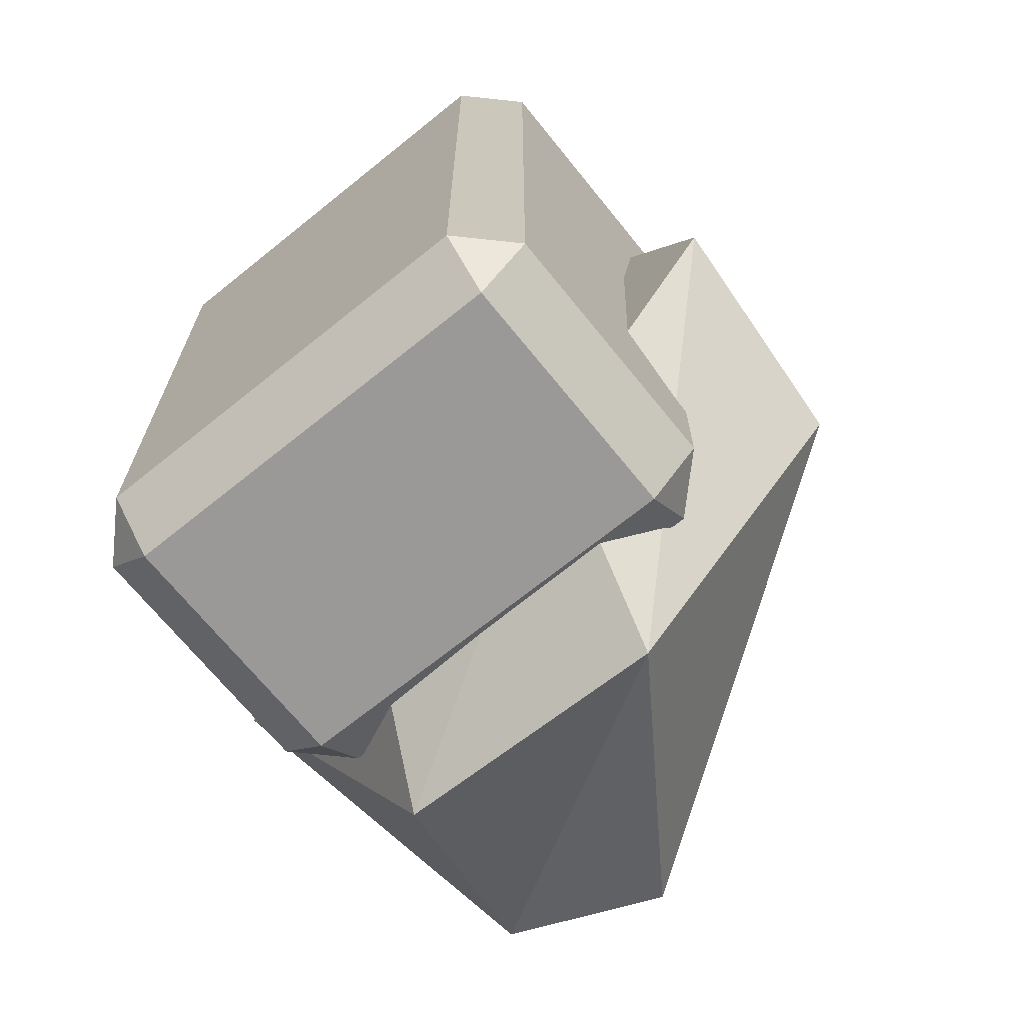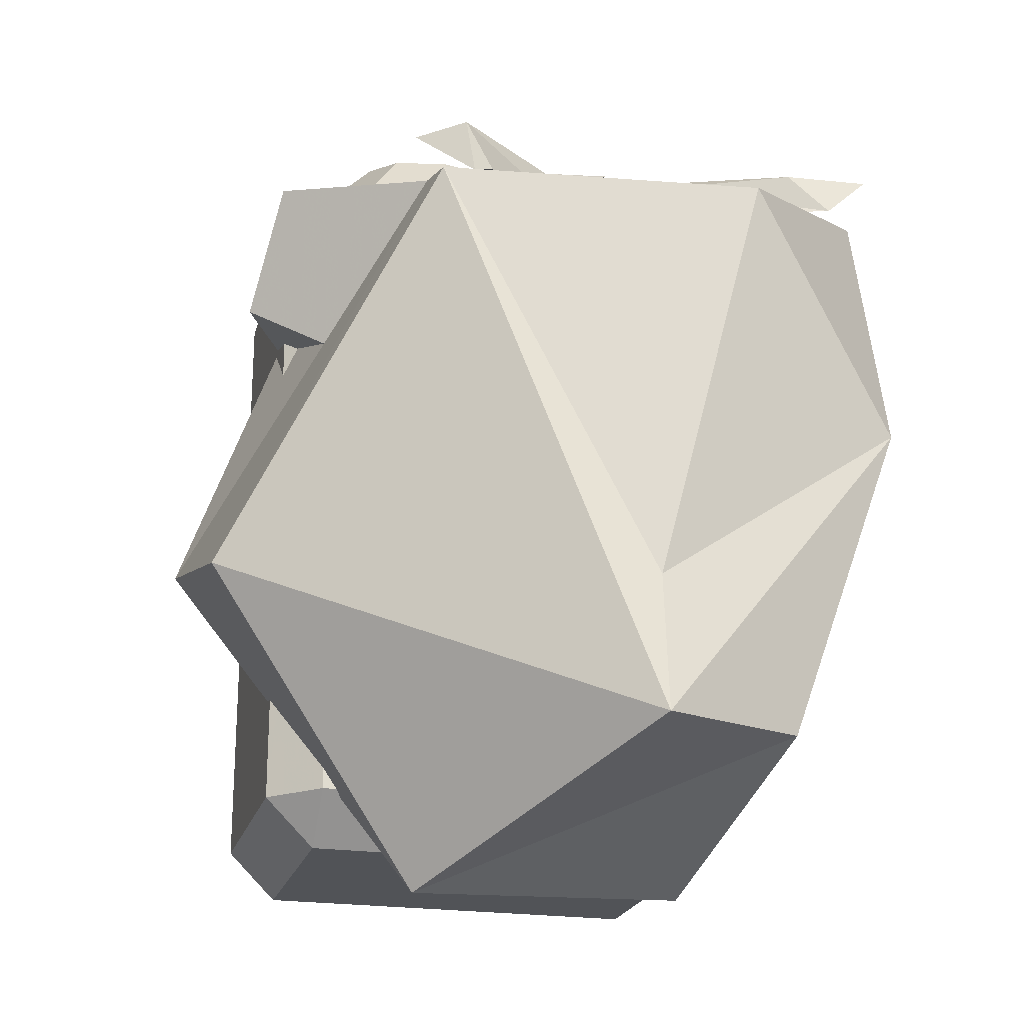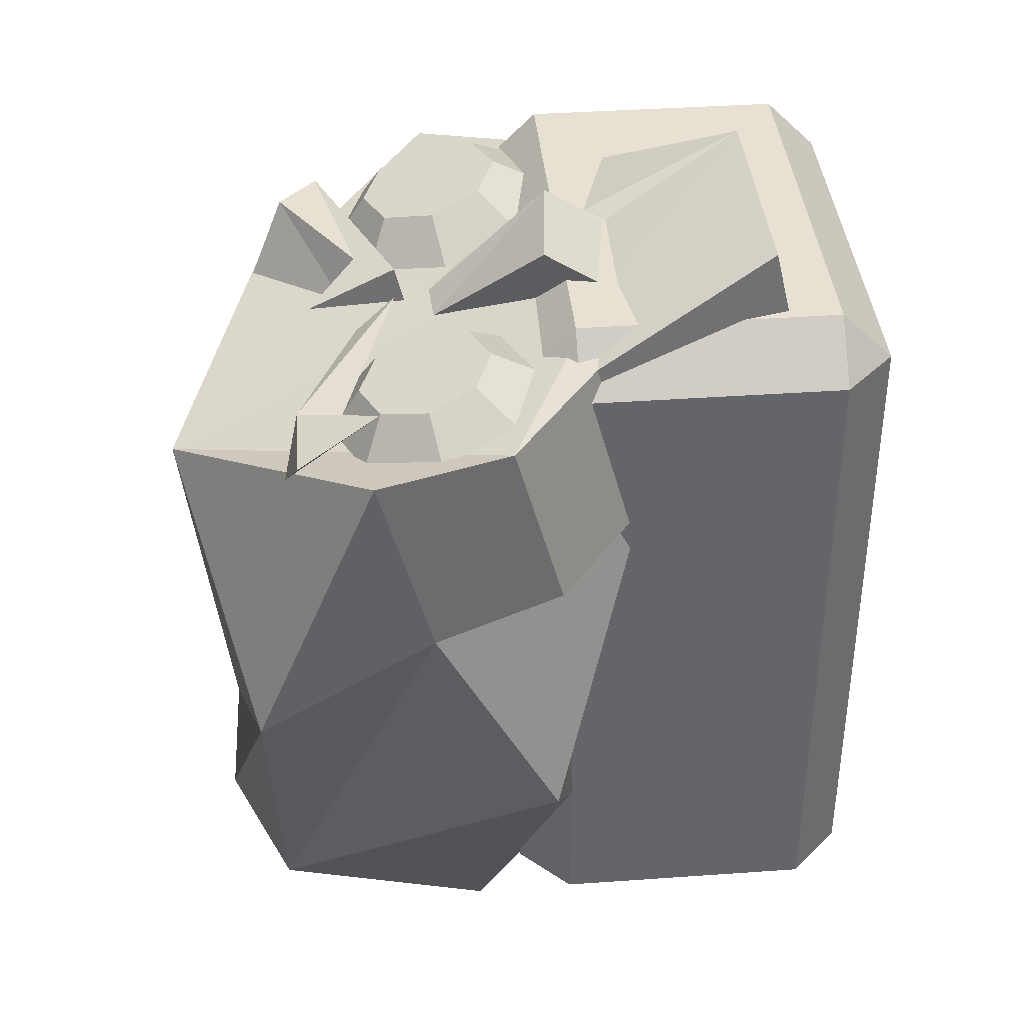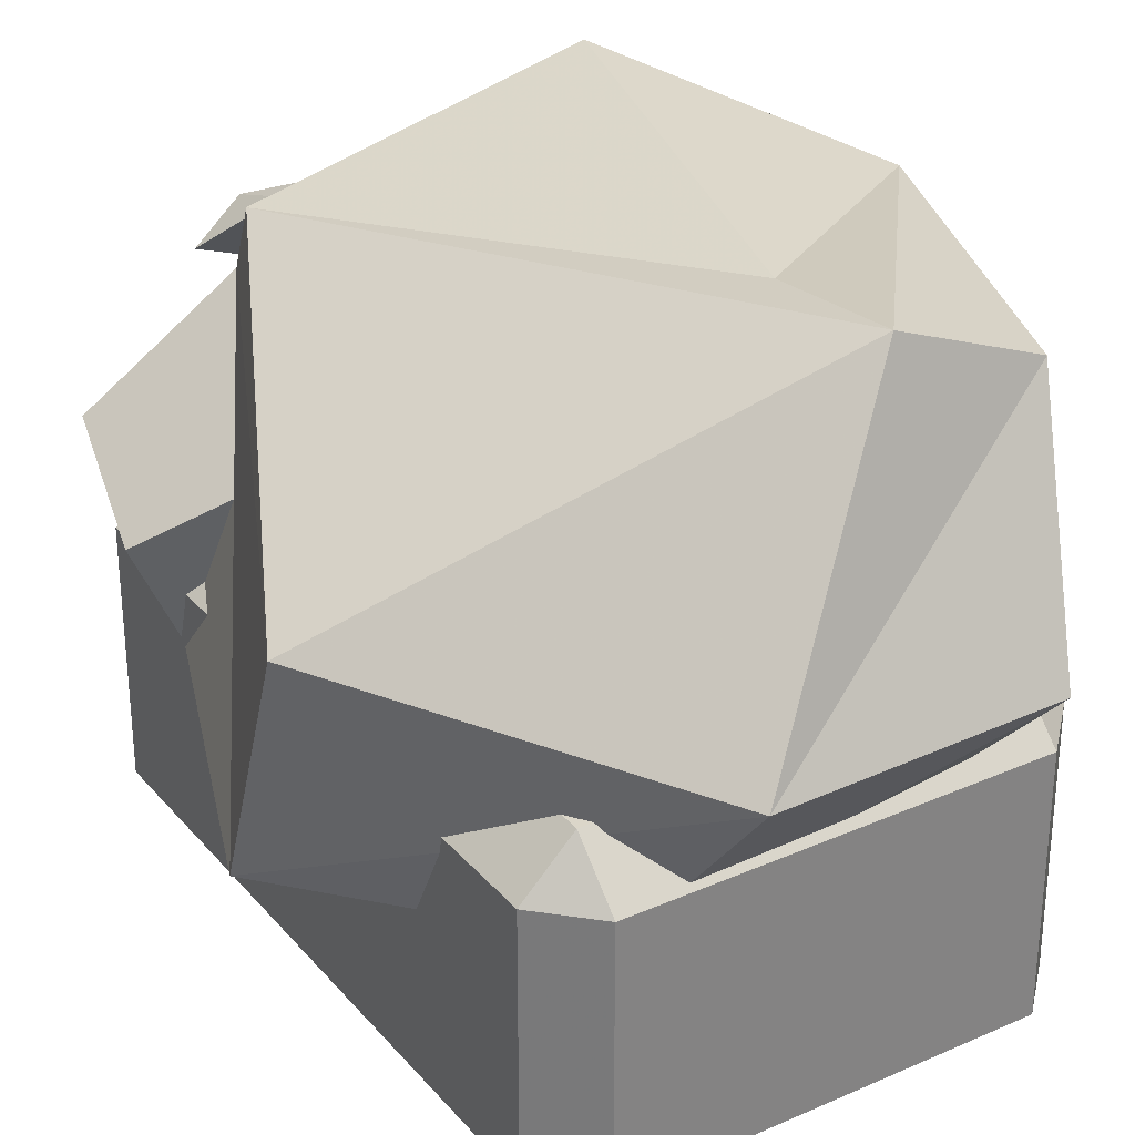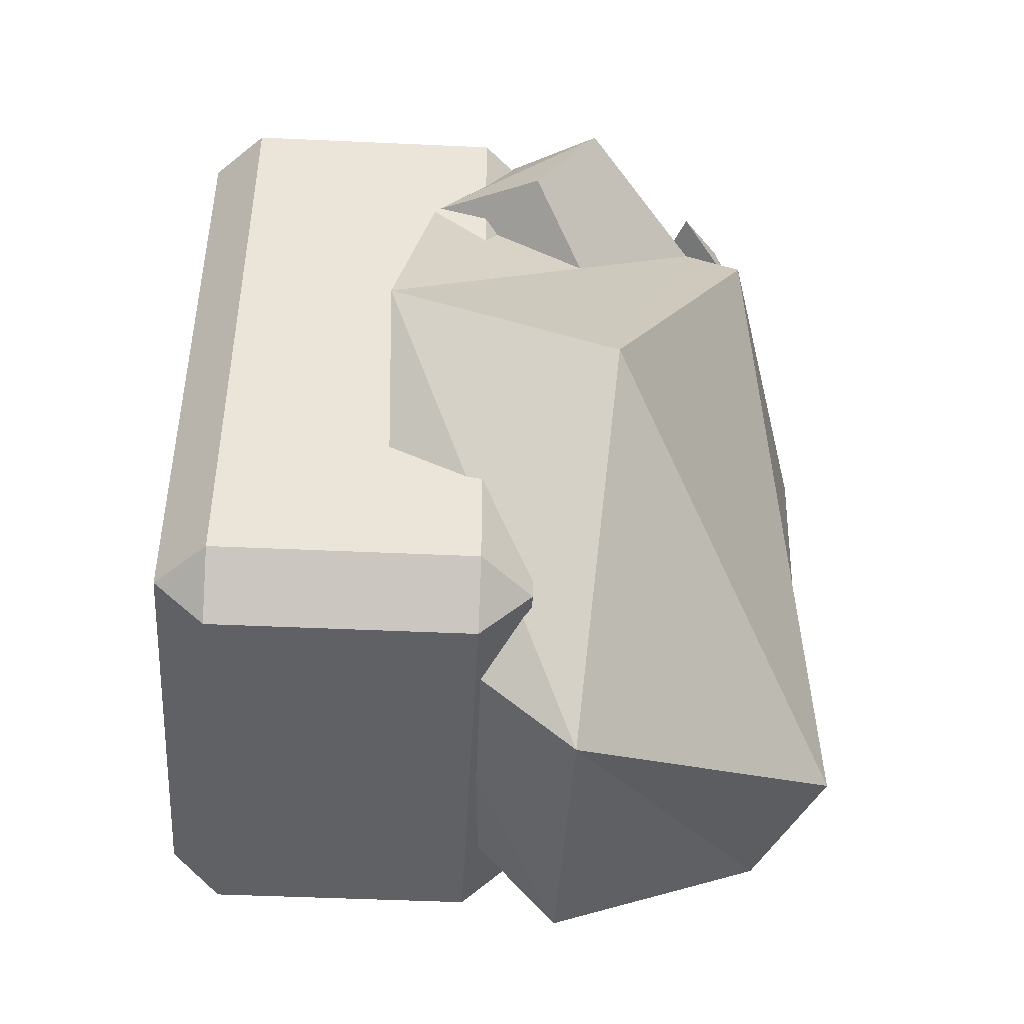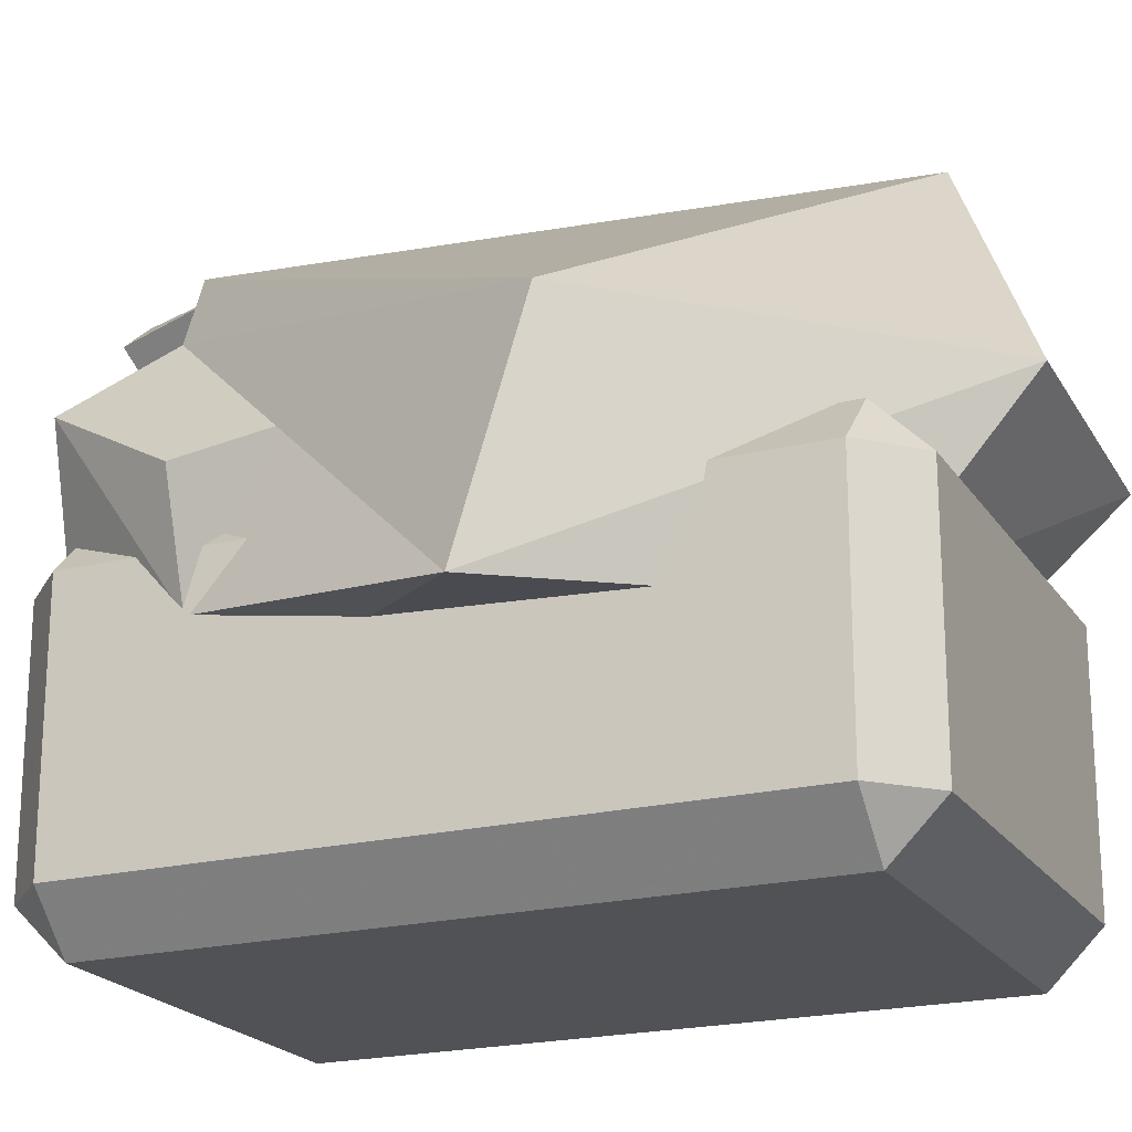
<metadata>
{"format":"obj","ext":"obj","renderer":"f3d","projection":"perspective","resolution":1024,"background":"white","views":[{"elev":-68.9,"azim":38.9,"up":"+Z"},{"elev":-22.0,"azim":165.3,"up":"+Z"},{"elev":38.9,"azim":-95.1,"up":"+Z"},{"elev":30.0,"azim":147.4,"up":"+Y"},{"elev":-46.6,"azim":87.0,"up":"+Z"},{"elev":-20.9,"azim":114.0,"up":"+Y"}]}
</metadata>
<code>
g HEAD
v -0.5294 0.3198 1.223
v -0.1854 1.859 -0.8849
v -0.9681 0.9111 -0.2642
v 0.1074 0.3198 1.223
v -0.4707 1.91 0.6638
v 0.3852 1.654 0.7511
v 0.3966 1.489 0.7962
v 0.7713 1.172 0.8831
v 0.5486 0.8655 0.9669
v -0.9165 1.03 0.9219
v 0.9681 0.5784 -0.1731
v -0.5307 0.07991 0.2266
v -0.6618 0.6657 0.5165
v -0.9165 0.9011 0.452
v -0.9681 1.242 0.3587
v -0.1854 1.818 -0.4939
v 0.3607 0.8012 0.9845
v -0.9681 1.384 0.8768
v -0.6618 0.7944 0.9864
v 0.6933 0.6899 0.5788
v 0.3607 0.6725 0.5146
v 0.1849 0 -0.05141
v 0.9326 1.194 -0.3417
v -0.2115 1.189 0.8769
v -0.08419 1.194 0.876
v -0.04575 0.706 1.047
v -0.3505 0.7368 1.036
v 0.533 1.353 0.8318
v 0.1766 1.037 1.027
v 0.8321 0.9883 0.5567
v 0.6241 1.126 0.4104
v -0.7402 1.453 0.9414
v -0.3327 1.403 0.9221
v -0.7036 1.567 0.9272
v -0.8297 1.36 1.003
v -0.2748 1.295 0.9847
v -0.9476 1.571 0.9361
v -0.283 1.418 0.8121
v -0.8131 1.605 0.8046
v -0.1026 1.289 0.9608
v 0.01002 1.396 0.929
v 0.4336 1.494 0.9336
v 0.3056 1.598 0.9444
v 0.2938 1.658 0.7524
v 0.2498 1.688 0.7441
v -0.1058 1.264 0.8601
v -0.01145 1.436 0.807
v -0.1366 1.528 0.867
v -0.8021 1.013 0.9251
v -0.7793 1.233 0.9647
v -0.8857 1.208 0.8718
v -0.4214 1.233 0.9647
v -0.315 1.208 0.8718
v -0.7269 1.355 0.9313
v -0.8021 1.402 0.8185
v -0.4738 1.111 0.9982
v -0.3986 1.013 0.9251
v -0.6004 1.406 0.9175
v -0.6004 1.483 0.7965
v -0.6004 1.061 1.012
v -0.6004 0.9326 0.9472
v -0.4738 1.355 0.9313
v -0.3986 1.402 0.8185
v -0.7269 1.111 0.9982
v 0.09489 0.9308 0.9475
v 0.1196 1.17 0.9905
v 0.004148 1.142 0.8896
v 0.5083 1.17 0.9905
v 0.6238 1.142 0.8896
v 0.1766 1.302 0.9542
v 0.09489 1.353 0.8318
v 0.4513 1.037 1.027
v 0.533 0.9308 0.9475
v 0.3139 1.357 0.9392
v 0.3139 1.441 0.8078
v 0.3139 0.9823 1.042
v 0.3139 0.8433 0.9715
v 0.4513 1.302 0.9542
v -0.3505 0.9016 1.143
v -0.04575 0.8708 1.155
v -0.5971 1.692 -0.8741
v -0.9148 1.72 0.0236
v 0.3244 1.103 -1.223
v -0.4433 1.096 -1.201
v 0.424 0.6025 -0.8481
v -0.286 0.7245 -0.8815
f 7 31 11 23 6
f 64 60 56 52 62 58 54 50
f 76 72 68 78 74 70 66 29
f 10 19 27 24
f 27 19 1
f 4 26 27 1
f 25 26 4 17
f 9 8 7
f 25 7 6
f 24 25 6 5
f 25 17 9 7
f 5 18 10 24
f 19 13 12 1
f 10 14 13 19
f 18 15 14 10
f 82 15 18 5
f 6 16 5
f 12 13 21 22
f 30 31 7 8
f 20 30 8 9
f 17 21 20 9
f 31 20 11
f 81 3 15 82
f 6 23 2 16
f 13 14 15 3
f 83 23 11 85
f 22 4 1 12
f 21 17 4 22
f 13 3 21
f 85 11 21
f 83 2 23
f 31 30 20
f 20 21 11
f 37 34 39
f 39 32 35
f 36 33 34 32
f 39 38 36 32
f 33 38 39 34
f 35 32 34 37
f 35 37 39
f 42 43 41 40
f 44 45 43 42
f 46 47 45 44
f 46 48 47
f 43 45 47 41
f 44 42 40 46
f 40 48 46
f 41 48 40
f 47 48 41
f 58 59 55 54
f 56 57 53 52
f 50 51 49 64
f 52 53 63 62
f 60 61 57 56
f 54 55 51 50
f 62 63 59 58
f 64 49 61 60
f 74 75 71 70
f 72 73 69 68
f 66 67 65 29
f 68 69 28 78
f 76 77 73 72
f 70 71 67 66
f 78 28 75 74
f 29 65 77 76
f 26 80 79 27
f 27 79 24
f 25 80 26
f 80 25 24 79
f 36 38 33
f 82 16 2 81
f 5 16 82
f 83 84 81 2
f 85 86 84 83
f 86 3 84
f 84 3 81
f 86 85 21
f 3 86 21
g BODY
v -0.56 0 0.91
v 0.56 0 0.91
v 0.56 0 -0.91
v -0.56 0 -0.91
v -0.56 0.14 1.05
v 0.56 0.14 1.05
v 0.7 0.14 0.91
v 0.7 0.14 -0.91
v 0.56 0.14 -1.05
v -0.56 0.14 -1.05
v -0.7 0.14 -0.91
v -0.7 0.14 0.91
v -0.56 0.84 1.05
v 0.56 0.84 1.05
v 0.7 0.84 0.91
v 0.7 0.84 -0.91
v 0.56 0.84 -1.05
v -0.56 0.84 -1.05
v -0.7 0.84 -0.91
v -0.7 0.84 0.91
v -0.56 0.98 0.91
v 0.56 0.98 0.91
v 0.56 0.98 -0.91
v -0.56 0.98 -0.91
f 88 92 91 87
f 92 100 99 91
f 100 108 107 99
f 93 92 88
f 93 101 100 92
f 101 108 100
f 89 94 93 88
f 94 102 101 93
f 102 109 108 101
f 95 94 89
f 95 103 102 94
f 103 109 102
f 90 96 95 89
f 96 104 103 95
f 104 110 109 103
f 97 96 90
f 97 105 104 96
f 105 110 104
f 87 98 97 90
f 98 106 105 97
f 106 107 110 105
f 91 98 87
f 91 99 106 98
f 99 107 106
f 108 109 110 107
f 90 89 88 87
g NOSE
v -0.1262 0.4469 0
v -0.1785 0.5731 0.4633
v -0.1785 0.5731 0
v 0.1785 0.5731 0.4633
v 0.1785 0.5731 0
v -0.1262 0.6993 0.4633
v -0.1262 0.6993 0
v 0.1262 0.4469 0.4633
v 0.1262 0.4469 0
v 0 0.7516 0.4633
v 0 0.7516 0
v 0 0.3946 0.4633
v 0 0.3946 0
v 0.1262 0.6993 0.4633
v 0.1262 0.6993 0
v -0.1262 0.4469 0.4633
v 0 0.5731 0.9351
f 113 117 121 125 115 119 123 111
f 120 121 117 116
f 118 119 115 114
f 112 113 111 126
f 114 115 125 124
f 122 123 119 118
f 116 117 113 112
f 124 125 121 120
f 126 111 123 122
f 126 127 112
f 122 127 126
f 118 127 122
f 114 127 118
f 124 127 114
f 120 127 124
f 116 127 120
f 112 127 116

</code>
